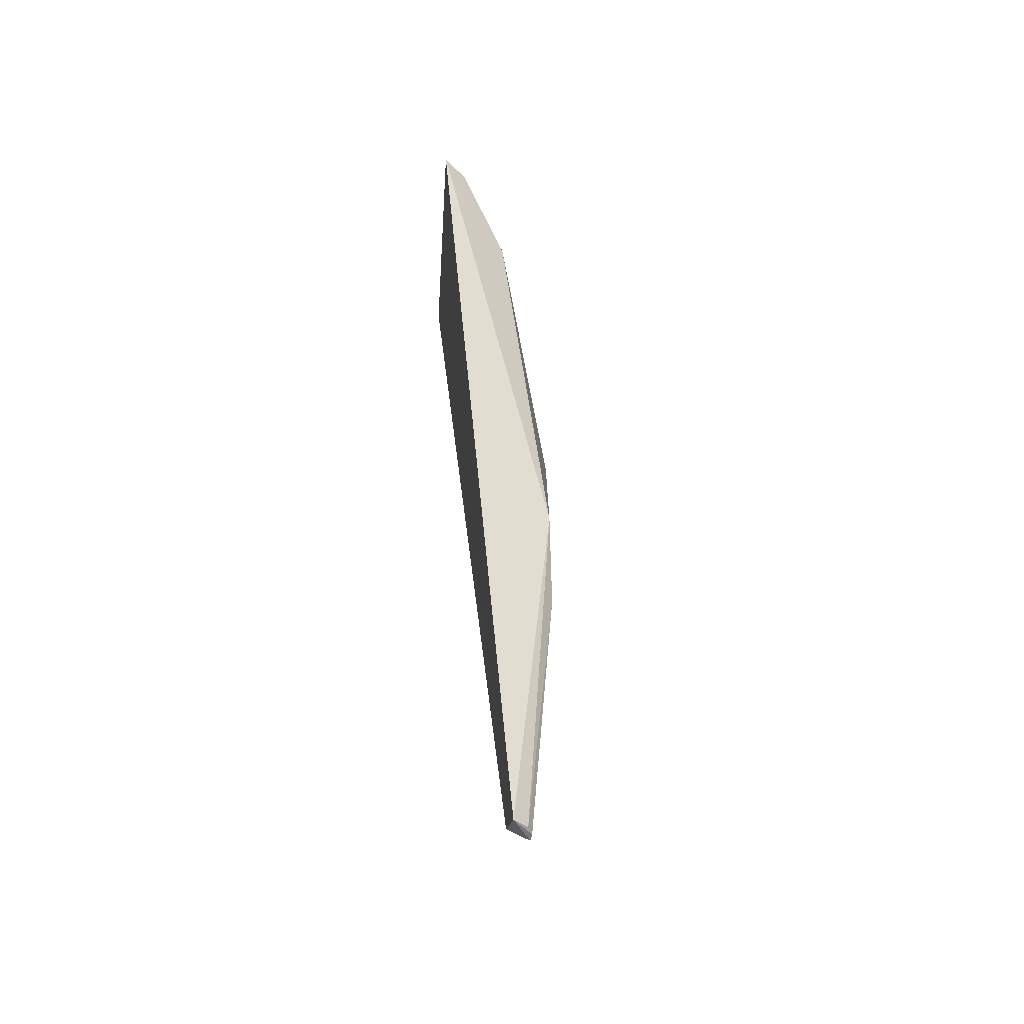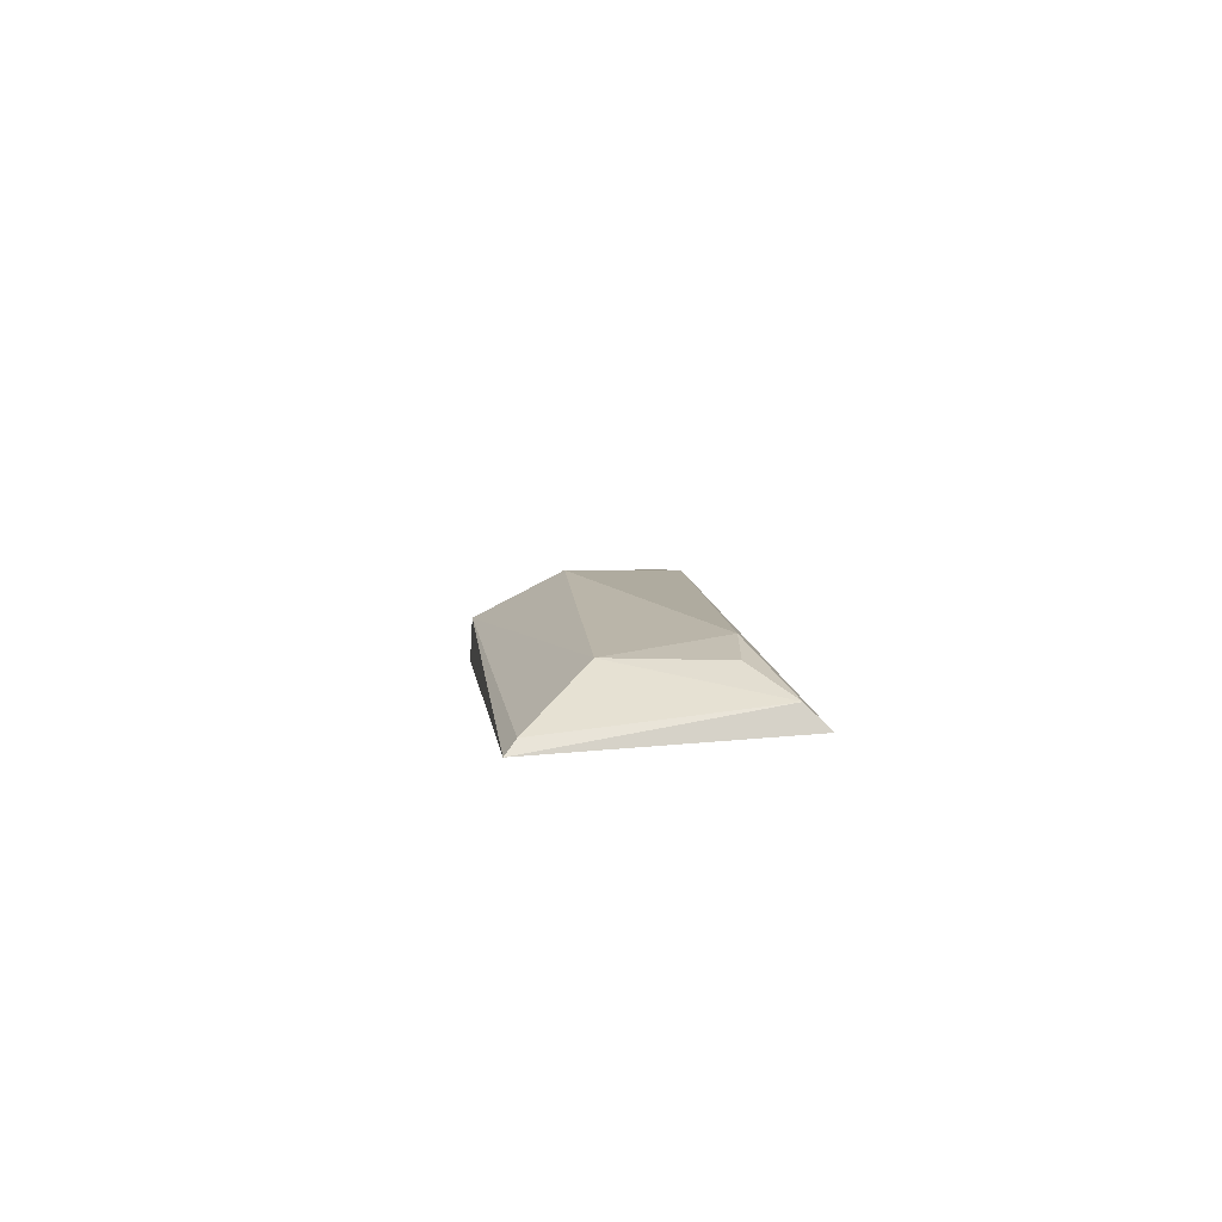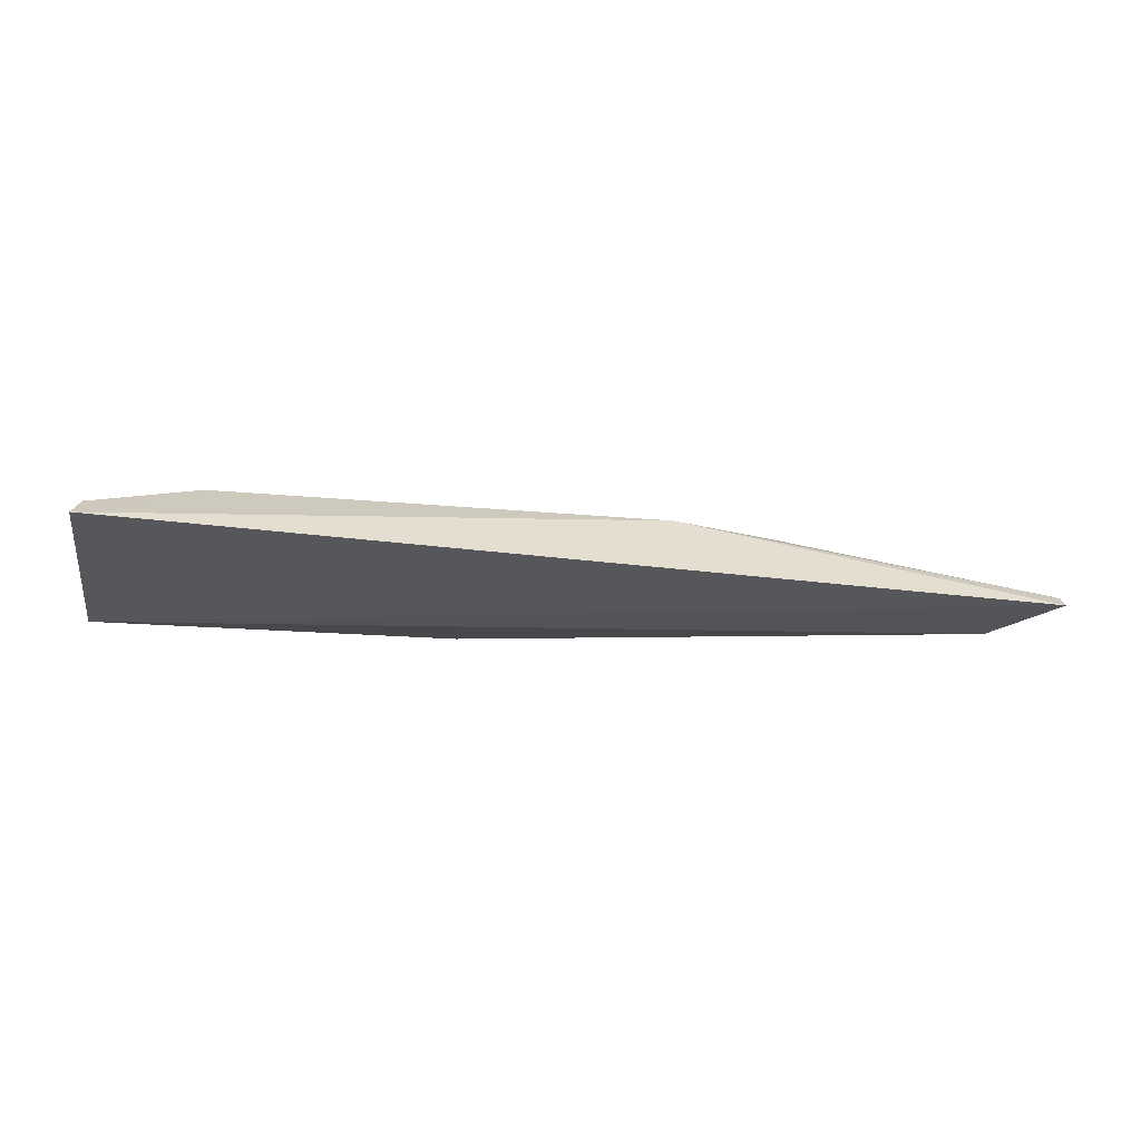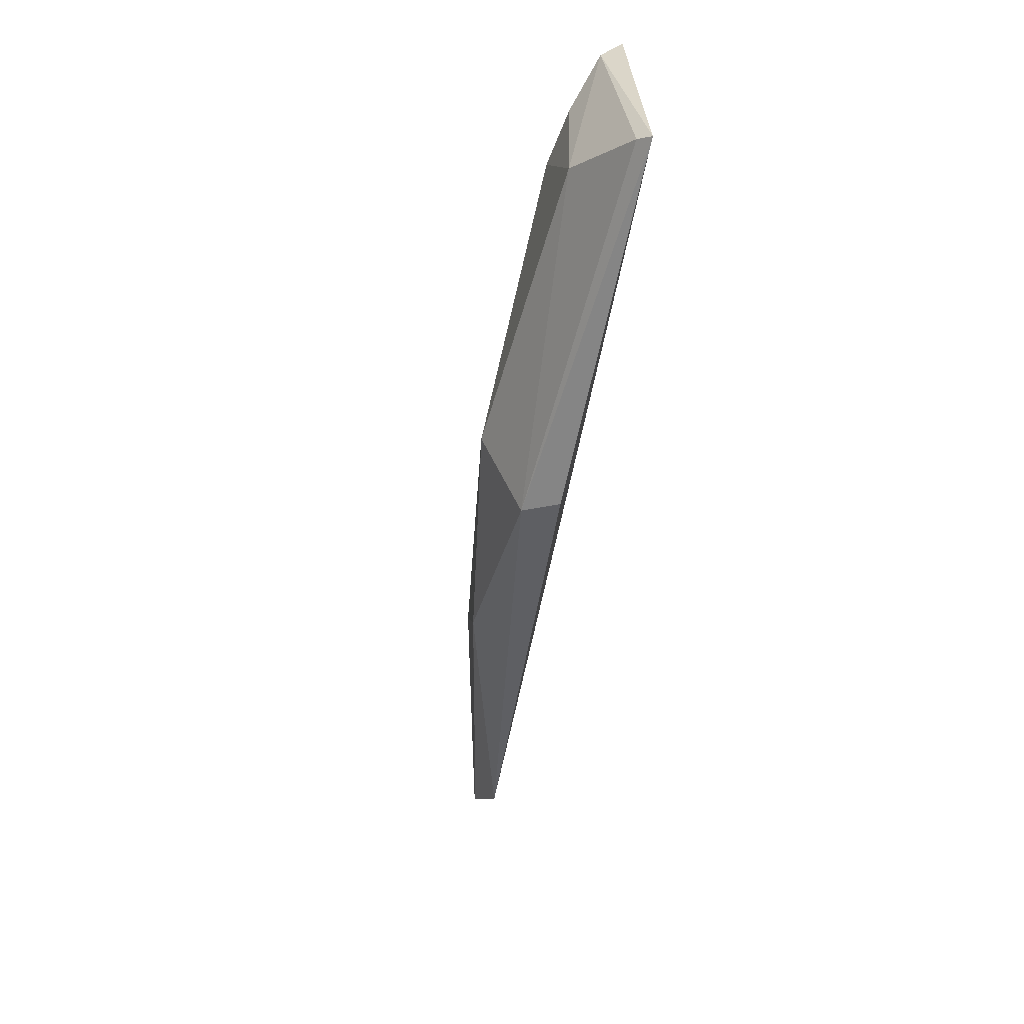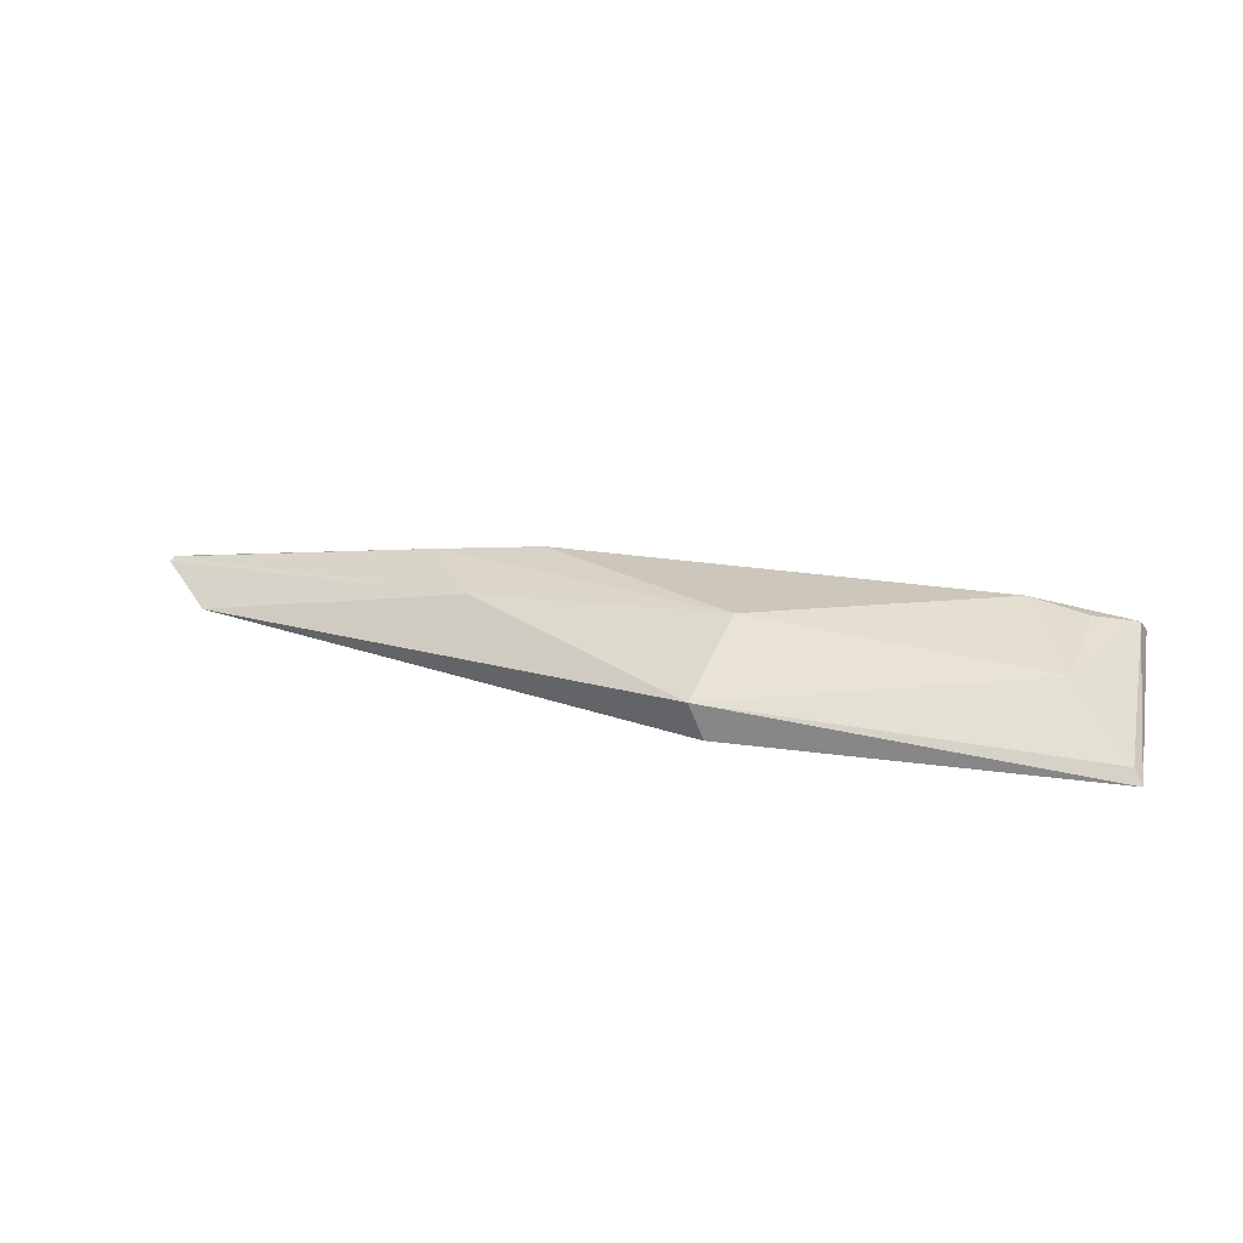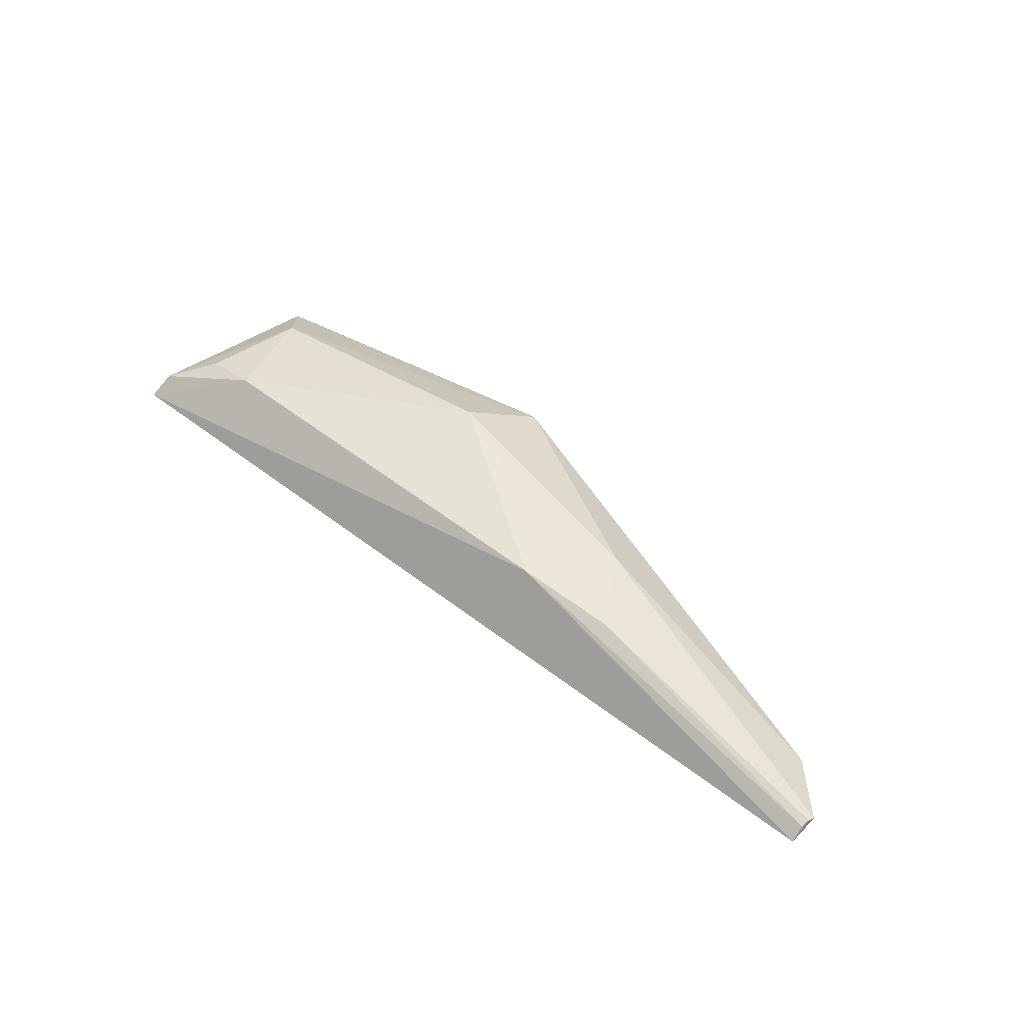
<metadata>
{"format":"obj","ext":"obj","renderer":"f3d","projection":"perspective","resolution":1024,"background":"white","views":[{"elev":44.5,"azim":83.9,"up":"+Z"},{"elev":7.1,"azim":-93.4,"up":"+Y"},{"elev":-22.6,"azim":-9.3,"up":"+Y"},{"elev":-57.3,"azim":-99.7,"up":"+Z"},{"elev":31.3,"azim":-168.4,"up":"+Y"},{"elev":45.4,"azim":43.0,"up":"+Y"}]}
</metadata>
<code>
v 0.00142 0.06481 0.01116
v 0.001557 0.06539 0.01002
v -0.03341 0.068 0.009801
v -0.03809 0.06501 0.002317
v -0.02249 0.06557 0.001226
v -0.03821 0.06566 0.01213
v -0.01461 0.06804 0.009783
v -0.0007548 0.06477 0.007582
v -0.02296 0.06896 0.004693
v -0.03594 0.06751 0.009633
v 0.001408 0.06533 0.01062
v -0.02185 0.06709 0.001306
v -0.01023 0.06762 0.009461
v -0.03788 0.06654 0.01123
v -0.03522 0.06752 0.005155
v 0.001489 0.06546 0.0103
v -0.01239 0.06766 0.006208
v -0.03771 0.06552 0.002742
f 6 4 1
f 7 6 1
f 7 3 6
f 8 2 1
f 8 1 4
f 8 4 5
f 9 3 7
f 11 7 1
f 12 5 4
f 12 8 5
f 13 9 7
f 13 7 11
f 14 6 3
f 14 3 10
f 14 4 6
f 15 14 10
f 15 9 12
f 15 10 3
f 15 3 9
f 16 11 1
f 16 1 2
f 16 13 11
f 17 12 9
f 17 2 8
f 17 8 12
f 17 9 13
f 17 16 2
f 17 13 16
f 18 4 14
f 18 14 15
f 18 15 12
f 18 12 4

</code>
